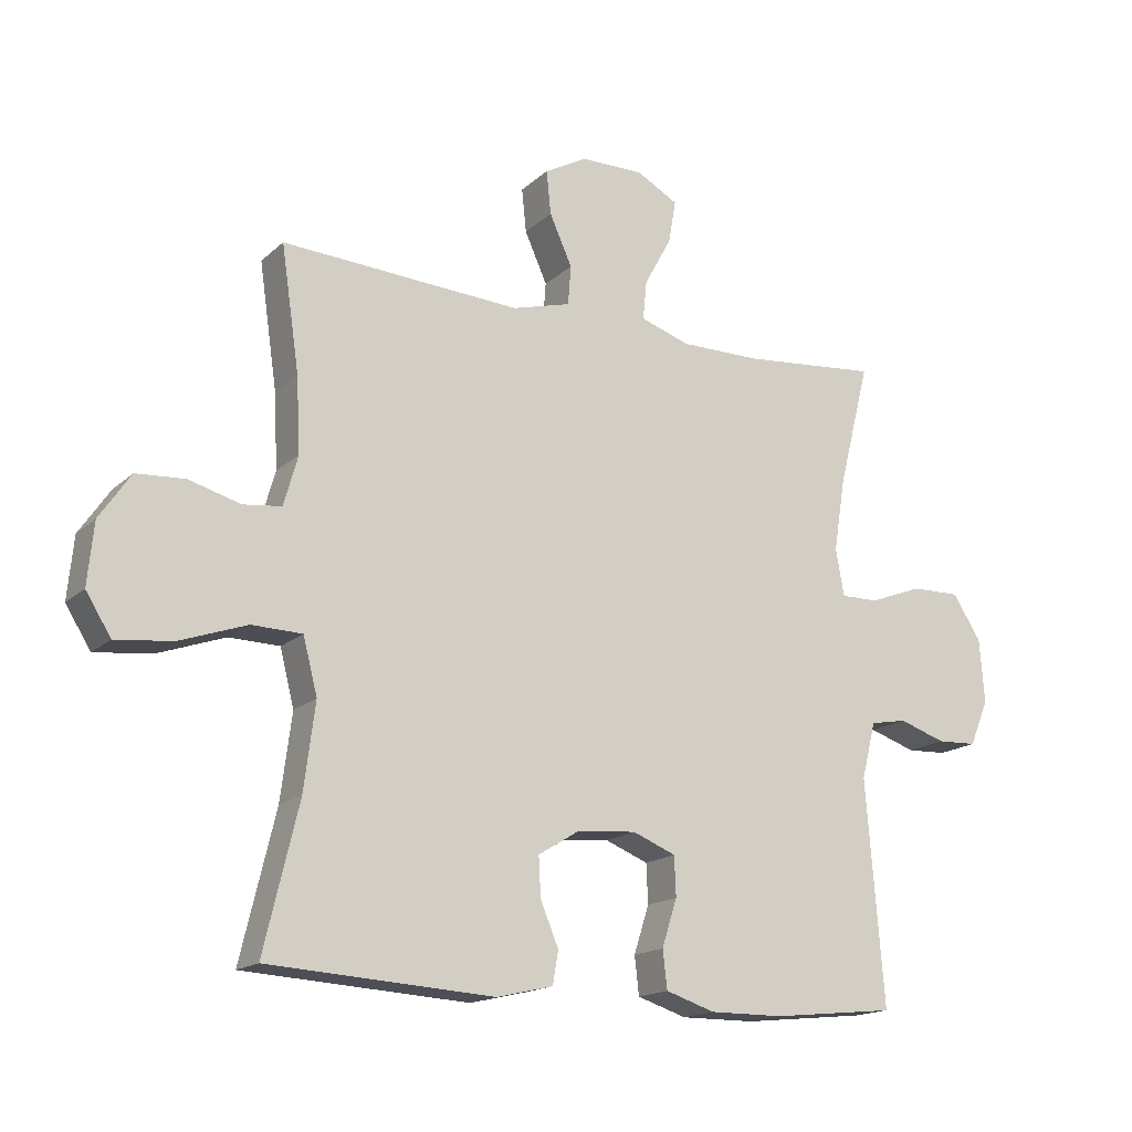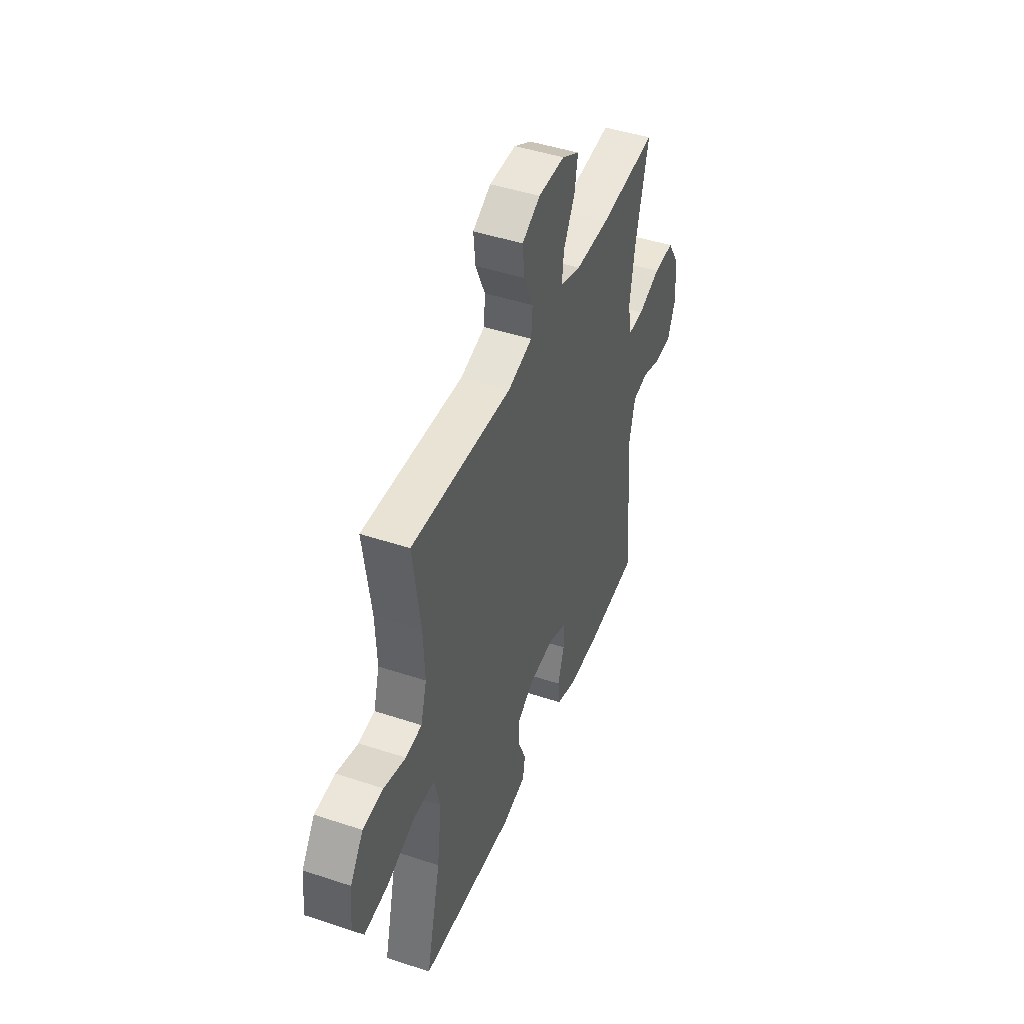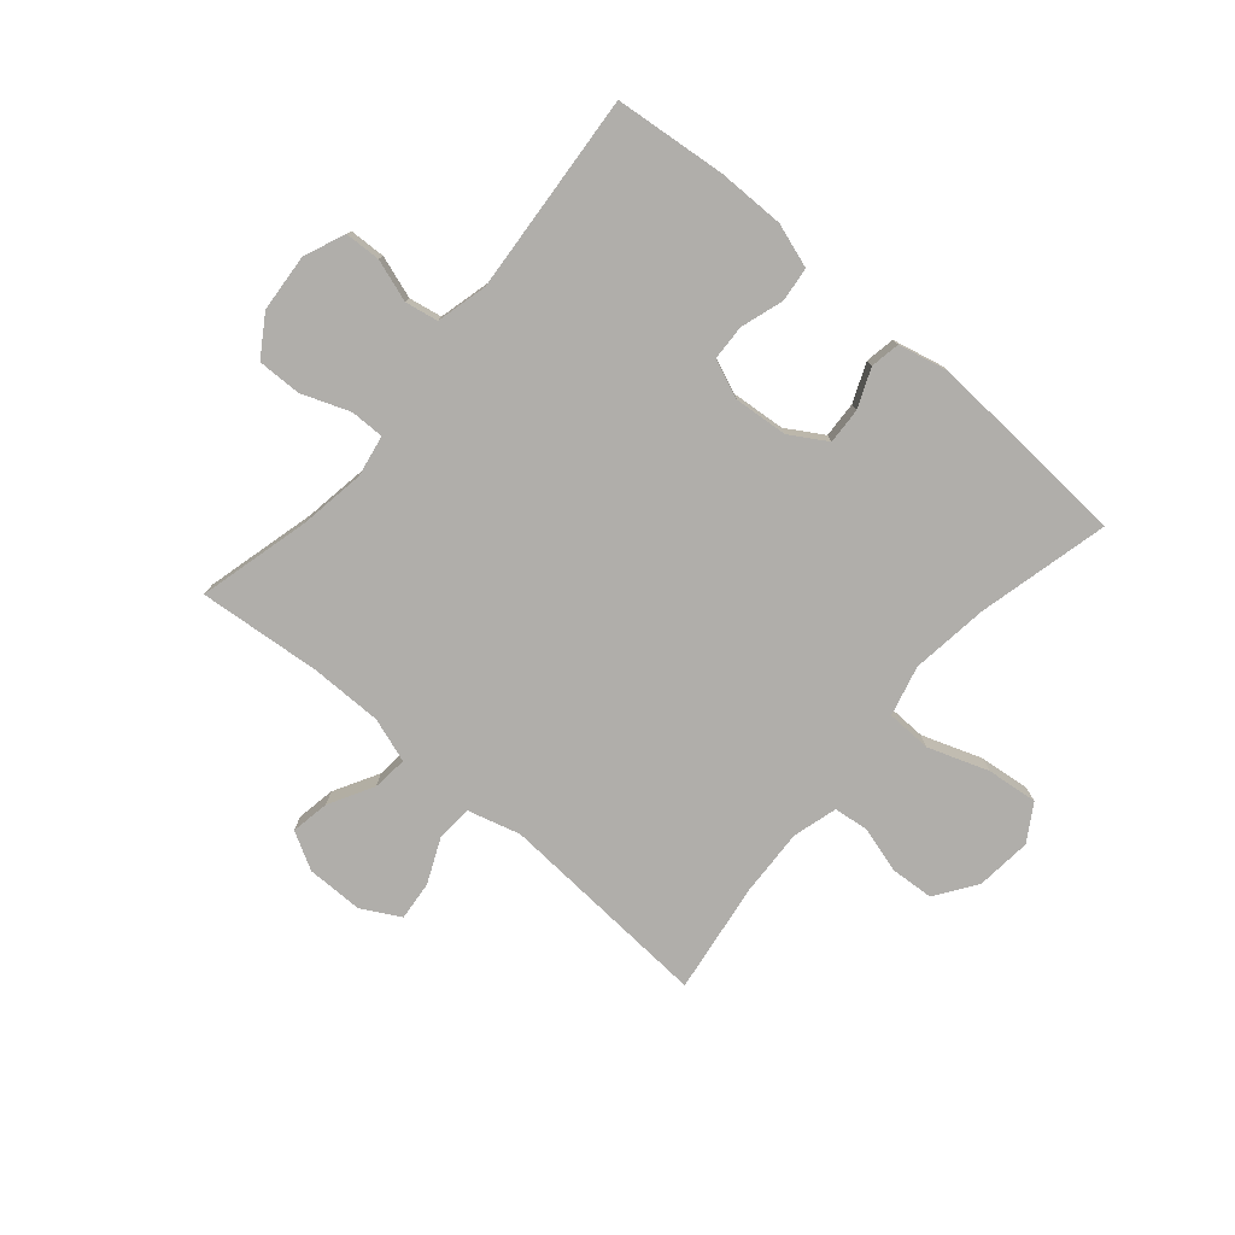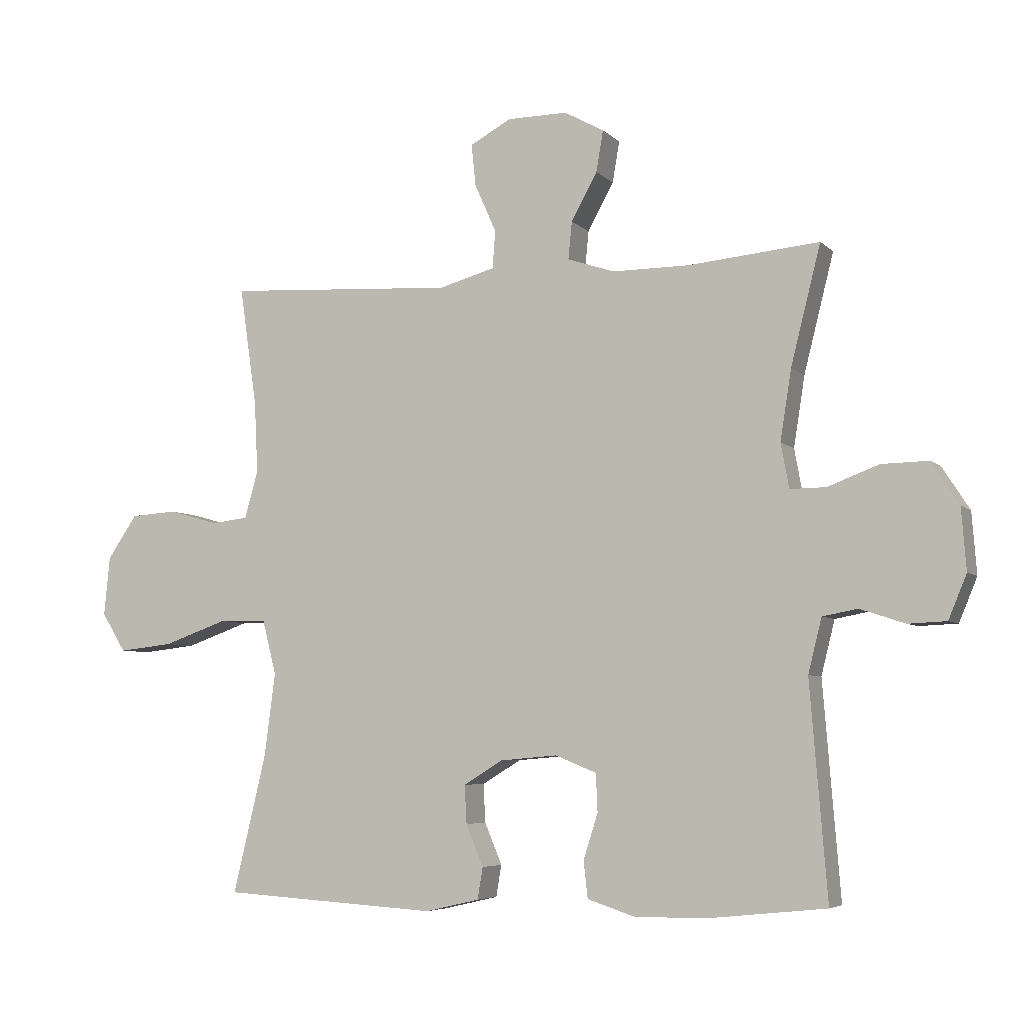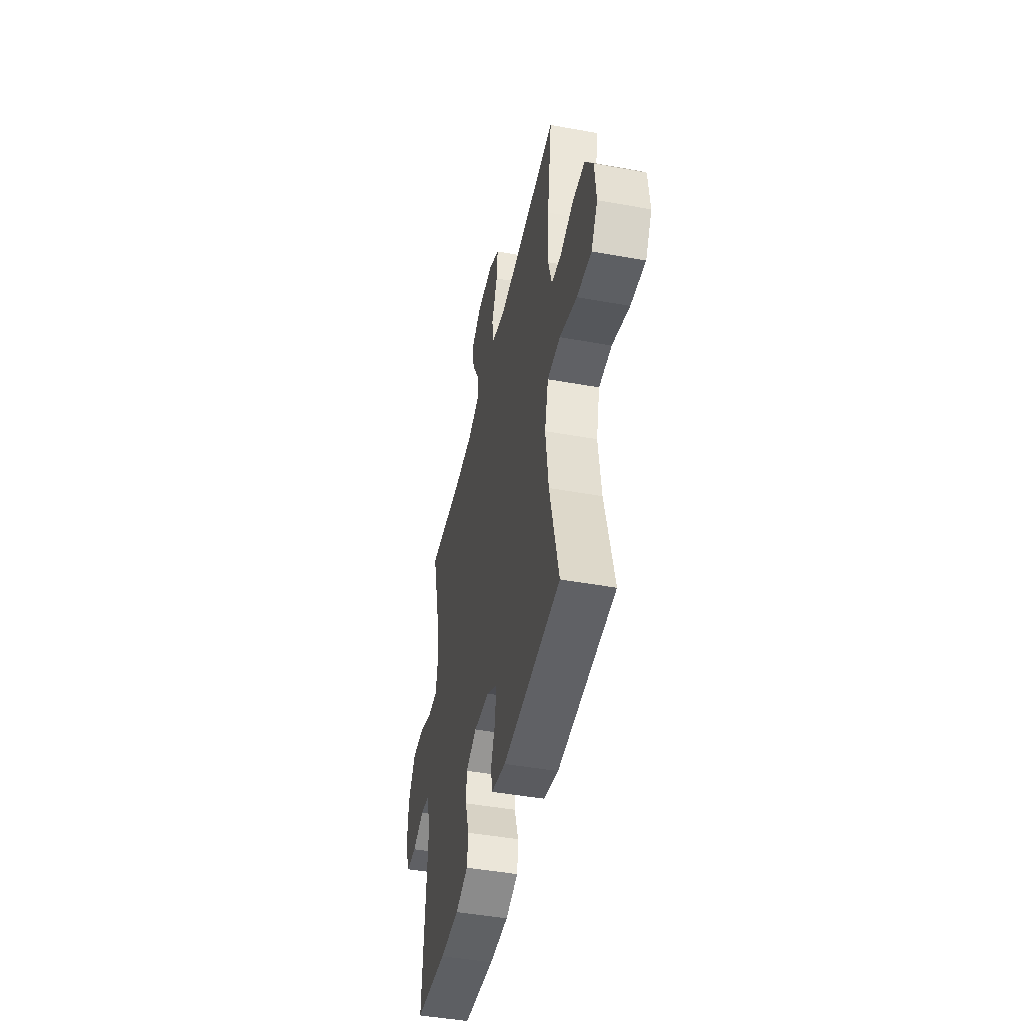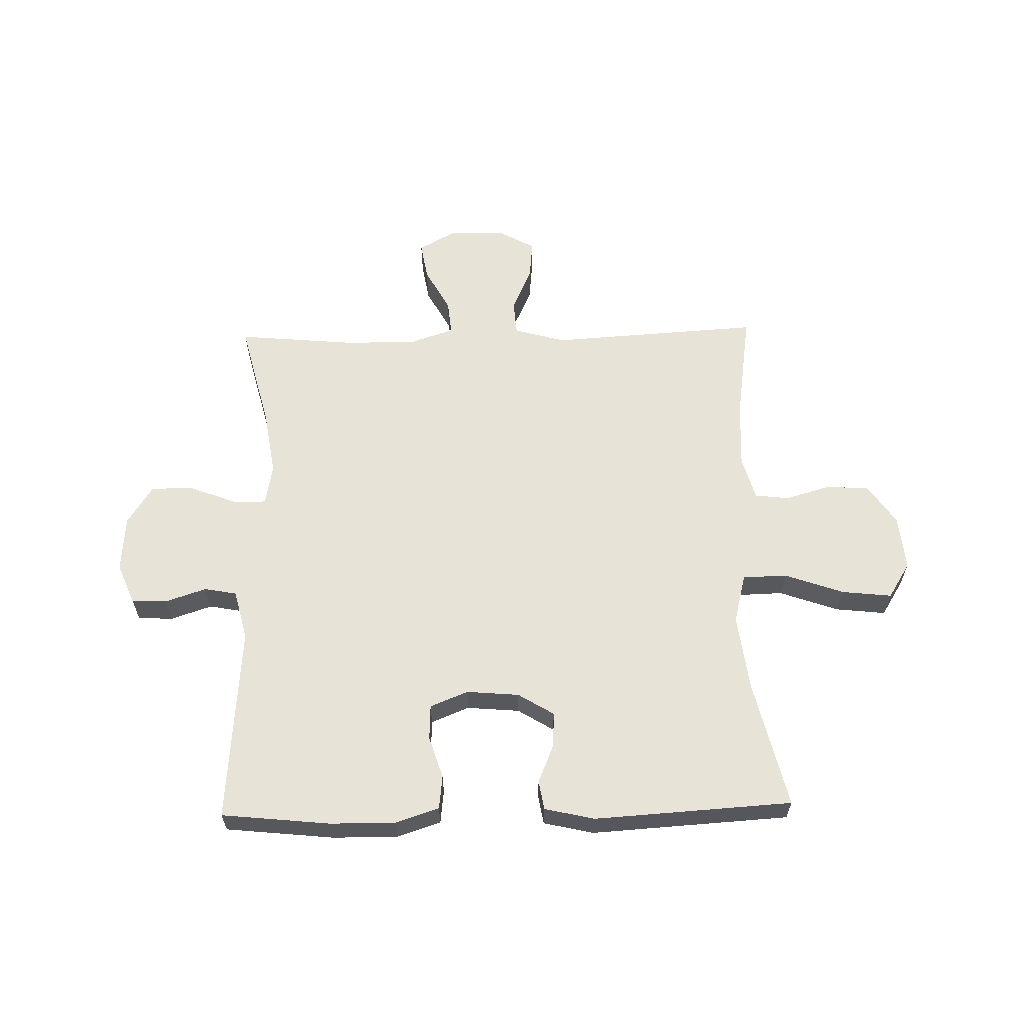
<metadata>
{"format":"obj","ext":"obj","renderer":"f3d","projection":"perspective","resolution":1024,"background":"white","views":[{"elev":-16.5,"azim":-30.3,"up":"+Z"},{"elev":44.9,"azim":-68.9,"up":"+Z"},{"elev":-77.7,"azim":139.4,"up":"+Y"},{"elev":-5.7,"azim":22.7,"up":"+Z"},{"elev":-45.8,"azim":-101.8,"up":"+Z"},{"elev":61.7,"azim":178.7,"up":"+Y"}]}
</metadata>
<code>
o path150_path150.001
v 0.2924 0.0375 0.4464
v 0.1684 0.0375 0.4463
v 0.09196 0.0375 0.4719
v 0.09794 0.0375 0.5322
v 0.14 0.0375 0.6085
v 0.1515 0.0375 0.6751
v 0.08745 0.0375 0.7105
v -0.009734 0.0375 0.7102
v -0.07598 0.0375 0.6741
v -0.06908 0.0375 0.6063
v -0.03433 0.0375 0.5289
v -0.03896 0.0375 0.4681
v -0.1292 0.0375 0.443
v -0.4989 0.0375 0.4656
v -0.4708 0.0375 0.2735
v -0.4652 0.0375 0.158
v -0.4867 0.0375 0.08145
v -0.5462 0.0375 0.07439
v -0.6259 0.0375 0.09707
v -0.701 0.0375 0.09223
v -0.7491 0.0375 0.02197
v -0.7584 0.0375 -0.07392
v -0.7195 0.0375 -0.1363
v -0.6317 0.0375 -0.1267
v -0.528 0.0375 -0.09011
v -0.4502 0.0375 -0.09228
v -0.428 0.0375 -0.1785
v -0.4453 0.0375 -0.3121
v -0.4989 0.0375 -0.5361
v -0.1508 0.0375 -0.5576
v -0.06364 0.0375 -0.5374
v -0.05496 0.0375 -0.4864
v -0.08285 0.0375 -0.4198
v -0.08617 0.0375 -0.3582
v -0.02329 0.0375 -0.3198
v 0.06928 0.0375 -0.3118
v 0.1355 0.0375 -0.3386
v 0.1382 0.0375 -0.3996
v 0.1147 0.0375 -0.473
v 0.1215 0.0375 -0.5319
v 0.1975 0.0375 -0.5566
v 0.3122 0.0375 -0.5559
v 0.503 0.0375 -0.5361
v 0.4756 0.0375 -0.1915
v 0.4974 0.0375 -0.1043
v 0.554 0.0375 -0.0937
v 0.6262 0.0375 -0.1177
v 0.6878 0.0375 -0.115
v 0.7169 0.0375 -0.04464
v 0.7094 0.0375 0.05434
v 0.6653 0.0375 0.1228
v 0.5898 0.0375 0.1213
v 0.5079 0.0375 0.09029
v 0.4499 0.0375 0.08972
v 0.4368 0.0375 0.1615
v 0.4548 0.0375 0.2748
v 0.503 0.0375 0.4656
v 0.2924 -0.0375 0.4464
v 0.1684 -0.0375 0.4463
v 0.09196 -0.0375 0.4719
v 0.09794 -0.0375 0.5322
v 0.14 -0.0375 0.6085
v 0.1515 -0.0375 0.6751
v 0.08745 -0.0375 0.7105
v -0.009734 -0.0375 0.7102
v -0.07598 -0.0375 0.6741
v -0.06908 -0.0375 0.6063
v -0.03433 -0.0375 0.5289
v -0.03896 -0.0375 0.4681
v -0.1292 -0.0375 0.443
v -0.4989 -0.0375 0.4656
v -0.4708 -0.0375 0.2735
v -0.4652 -0.0375 0.158
v -0.4867 -0.0375 0.08145
v -0.5462 -0.0375 0.07439
v -0.6259 -0.0375 0.09707
v -0.701 -0.0375 0.09223
v -0.7491 -0.0375 0.02197
v -0.7584 -0.0375 -0.07392
v -0.7195 -0.0375 -0.1363
v -0.6317 -0.0375 -0.1267
v -0.528 -0.0375 -0.09011
v -0.4502 -0.0375 -0.09228
v -0.428 -0.0375 -0.1785
v -0.4453 -0.0375 -0.3121
v -0.4989 -0.0375 -0.5361
v -0.1508 -0.0375 -0.5576
v -0.06364 -0.0375 -0.5374
v -0.05496 -0.0375 -0.4864
v -0.08285 -0.0375 -0.4198
v -0.08617 -0.0375 -0.3582
v -0.02329 -0.0375 -0.3198
v 0.06928 -0.0375 -0.3118
v 0.1355 -0.0375 -0.3386
v 0.1382 -0.0375 -0.3996
v 0.1147 -0.0375 -0.473
v 0.1215 -0.0375 -0.5319
v 0.1975 -0.0375 -0.5566
v 0.3122 -0.0375 -0.5559
v 0.503 -0.0375 -0.5361
v 0.4756 -0.0375 -0.1915
v 0.4974 -0.0375 -0.1043
v 0.554 -0.0375 -0.0937
v 0.6262 -0.0375 -0.1177
v 0.6878 -0.0375 -0.115
v 0.7169 -0.0375 -0.04464
v 0.7094 -0.0375 0.05434
v 0.6653 -0.0375 0.1228
v 0.5898 -0.0375 0.1213
v 0.5079 -0.0375 0.09029
v 0.4499 -0.0375 0.08972
v 0.4368 -0.0375 0.1615
v 0.4548 -0.0375 0.2748
v 0.503 -0.0375 0.4656
v 0.1515 0.0375 0.6751
v 0.1515 0.0375 0.6751
v 0.08745 0.0375 0.7105
v -0.009734 0.0375 0.7102
v -0.07598 0.0375 0.6741
v -0.07598 0.0375 0.6741
v 0.14 0.0375 0.6085
v -0.06908 0.0375 0.6063
v 0.09794 0.0375 0.5322
v -0.03433 0.0375 0.5289
v 0.09196 0.0375 0.4719
v 0.09196 0.0375 0.4719
v -0.03896 0.0375 0.4681
v -0.03896 0.0375 0.4681
v 0.1684 0.0375 0.4463
v -0.1292 0.0375 0.443
v 0.503 0.0375 0.4656
v 0.503 0.0375 0.4656
v 0.2924 0.0375 0.4464
v -0.4989 0.0375 0.4656
v -0.4989 0.0375 0.4656
v 0.4548 0.0375 0.2748
v -0.4708 0.0375 0.2735
v 0.4368 0.0375 0.1615
v -0.4652 0.0375 0.158
v 0.4499 0.0375 0.08972
v 0.4499 0.0375 0.08972
v -0.4867 0.0375 0.08145
v -0.4867 0.0375 0.08145
v 0.7094 0.0375 0.05434
v 0.6653 0.0375 0.1228
v 0.5898 0.0375 0.1213
v 0.5079 0.0375 0.09029
v -0.5462 0.0375 0.07439
v -0.6259 0.0375 0.09707
v -0.701 0.0375 0.09223
v -0.7491 0.0375 0.02197
v 0.7169 0.0375 -0.04464
v -0.7584 0.0375 -0.07392
v 0.6878 0.0375 -0.115
v 0.6878 0.0375 -0.115
v -0.7195 0.0375 -0.1363
v -0.7195 0.0375 -0.1363
v -0.528 0.0375 -0.09011
v -0.4502 0.0375 -0.09228
v -0.4502 0.0375 -0.09228
v -0.6317 0.0375 -0.1267
v -0.428 0.0375 -0.1785
v 0.6262 0.0375 -0.1177
v 0.554 0.0375 -0.0937
v 0.4974 0.0375 -0.1043
v 0.4974 0.0375 -0.1043
v 0.4756 0.0375 -0.1915
v -0.4453 0.0375 -0.3121
v 0.06928 0.0375 -0.3118
v 0.1355 0.0375 -0.3386
v 0.1355 0.0375 -0.3386
v -0.02329 0.0375 -0.3198
v -0.08617 0.0375 -0.3582
v -0.08617 0.0375 -0.3582
v 0.1382 0.0375 -0.3996
v -0.08285 0.0375 -0.4198
v 0.1147 0.0375 -0.473
v -0.05496 0.0375 -0.4864
v 0.503 0.0375 -0.5361
v 0.503 0.0375 -0.5361
v 0.1215 0.0375 -0.5319
v 0.1215 0.0375 -0.5319
v -0.06364 0.0375 -0.5374
v -0.06364 0.0375 -0.5374
v -0.4989 0.0375 -0.5361
v -0.4989 0.0375 -0.5361
v 0.1975 0.0375 -0.5566
v -0.1508 0.0375 -0.5576
v 0.3122 0.0375 -0.5559
v 0.1515 -0.0375 0.6751
v 0.1515 -0.0375 0.6751
v 0.08745 -0.0375 0.7105
v -0.009734 -0.0375 0.7102
v -0.07598 -0.0375 0.6741
v -0.07598 -0.0375 0.6741
v 0.14 -0.0375 0.6085
v -0.06908 -0.0375 0.6063
v 0.09794 -0.0375 0.5322
v -0.03433 -0.0375 0.5289
v 0.09196 -0.0375 0.4719
v 0.09196 -0.0375 0.4719
v -0.03896 -0.0375 0.4681
v -0.03896 -0.0375 0.4681
v 0.1684 -0.0375 0.4463
v -0.1292 -0.0375 0.443
v 0.503 -0.0375 0.4656
v 0.503 -0.0375 0.4656
v 0.2924 -0.0375 0.4464
v -0.4989 -0.0375 0.4656
v -0.4989 -0.0375 0.4656
v 0.4548 -0.0375 0.2748
v -0.4708 -0.0375 0.2735
v 0.4368 -0.0375 0.1615
v -0.4652 -0.0375 0.158
v 0.4499 -0.0375 0.08972
v 0.4499 -0.0375 0.08972
v -0.4867 -0.0375 0.08145
v -0.4867 -0.0375 0.08145
v 0.7094 -0.0375 0.05434
v 0.6653 -0.0375 0.1228
v 0.5898 -0.0375 0.1213
v 0.5079 -0.0375 0.09029
v -0.5462 -0.0375 0.07439
v -0.6259 -0.0375 0.09707
v -0.701 -0.0375 0.09223
v -0.7491 -0.0375 0.02197
v 0.7169 -0.0375 -0.04464
v -0.7584 -0.0375 -0.07392
v 0.6878 -0.0375 -0.115
v 0.6878 -0.0375 -0.115
v -0.7195 -0.0375 -0.1363
v -0.7195 -0.0375 -0.1363
v -0.528 -0.0375 -0.09011
v -0.4502 -0.0375 -0.09228
v -0.4502 -0.0375 -0.09228
v -0.6317 -0.0375 -0.1267
v -0.428 -0.0375 -0.1785
v 0.6262 -0.0375 -0.1177
v 0.554 -0.0375 -0.0937
v 0.4974 -0.0375 -0.1043
v 0.4974 -0.0375 -0.1043
v 0.4756 -0.0375 -0.1915
v -0.4453 -0.0375 -0.3121
v 0.06928 -0.0375 -0.3118
v 0.1355 -0.0375 -0.3386
v 0.1355 -0.0375 -0.3386
v -0.02329 -0.0375 -0.3198
v -0.08617 -0.0375 -0.3582
v -0.08617 -0.0375 -0.3582
v 0.1382 -0.0375 -0.3996
v -0.08285 -0.0375 -0.4198
v 0.1147 -0.0375 -0.473
v -0.05496 -0.0375 -0.4864
v 0.503 -0.0375 -0.5361
v 0.503 -0.0375 -0.5361
v 0.1215 -0.0375 -0.5319
v 0.1215 -0.0375 -0.5319
v -0.06364 -0.0375 -0.5374
v -0.06364 -0.0375 -0.5374
v -0.4989 -0.0375 -0.5361
v -0.4989 -0.0375 -0.5361
v 0.1975 -0.0375 -0.5566
v -0.1508 -0.0375 -0.5576
v 0.3122 -0.0375 -0.5559
f 204 244 213
f 212 214 205
f 244 204 202
f 213 244 215
f 237 247 234
f 196 193 198
f 205 247 244
f 262 252 256
f 202 200 199
f 264 250 262
f 244 245 215
f 223 233 217
f 193 196 192
f 202 204 200
f 214 247 205
f 197 193 194
f 205 244 202
f 215 245 240
f 224 236 223
f 243 248 237
f 251 263 253
f 212 205 209
f 222 239 221
f 240 245 242
f 239 227 219
f 199 200 198
f 204 213 208
f 226 236 224
f 240 239 222
f 192 196 190
f 245 250 264
f 250 252 262
f 208 211 206
f 251 248 243
f 225 226 224
f 227 238 229
f 221 239 219
f 221 219 220
f 263 243 260
f 242 264 254
f 234 217 233
f 215 240 222
f 263 251 243
f 208 213 211
f 233 223 236
f 197 198 193
f 227 239 238
f 217 234 214
f 214 234 247
f 231 236 228
f 242 245 264
f 253 263 258
f 247 237 248
f 199 198 197
f 228 236 226
f 116 7 64 191
f 7 8 65 64
f 8 120 195 65
f 5 6 63 62
f 9 10 67 66
f 4 5 62 61
f 10 11 68 67
f 126 4 61 201
f 11 128 203 68
f 2 3 60 59
f 12 13 70 69
f 132 1 58 207
f 1 2 59 58
f 13 135 210 70
f 56 57 114 113
f 14 15 72 71
f 55 56 113 112
f 15 16 73 72
f 141 55 112 216
f 16 143 218 73
f 50 51 108 107
f 51 52 109 108
f 52 53 110 109
f 18 19 76 75
f 19 20 77 76
f 20 21 78 77
f 53 54 111 110
f 17 18 75 74
f 49 50 107 106
f 21 22 79 78
f 155 49 106 230
f 22 157 232 79
f 25 160 235 82
f 24 25 82 81
f 23 24 81 80
f 26 27 84 83
f 47 48 105 104
f 46 47 104 103
f 166 46 103 241
f 44 45 102 101
f 27 28 85 84
f 36 171 246 93
f 35 36 93 92
f 174 35 92 249
f 37 38 95 94
f 33 34 91 90
f 38 39 96 95
f 32 33 90 89
f 180 44 101 255
f 39 182 257 96
f 184 32 89 259
f 28 186 261 85
f 40 41 98 97
f 30 31 88 87
f 29 30 87 86
f 42 43 100 99
f 41 42 99 98
f 129 138 169
f 137 130 139
f 169 127 129
f 138 140 169
f 162 159 172
f 121 123 118
f 130 169 172
f 187 181 177
f 127 124 125
f 189 187 175
f 169 140 170
f 148 142 158
f 118 117 121
f 127 125 129
f 139 130 172
f 122 119 118
f 130 127 169
f 140 165 170
f 149 148 161
f 168 162 173
f 176 178 188
f 137 134 130
f 147 146 164
f 165 167 170
f 164 144 152
f 124 123 125
f 129 133 138
f 151 149 161
f 165 147 164
f 117 115 121
f 170 189 175
f 175 187 177
f 133 131 136
f 176 168 173
f 150 149 151
f 152 154 163
f 146 144 164
f 146 145 144
f 188 185 168
f 167 179 189
f 159 158 142
f 140 147 165
f 188 168 176
f 133 136 138
f 158 161 148
f 122 118 123
f 152 163 164
f 142 139 159
f 139 172 159
f 156 153 161
f 167 189 170
f 178 183 188
f 172 173 162
f 124 122 123
f 153 151 161

</code>
